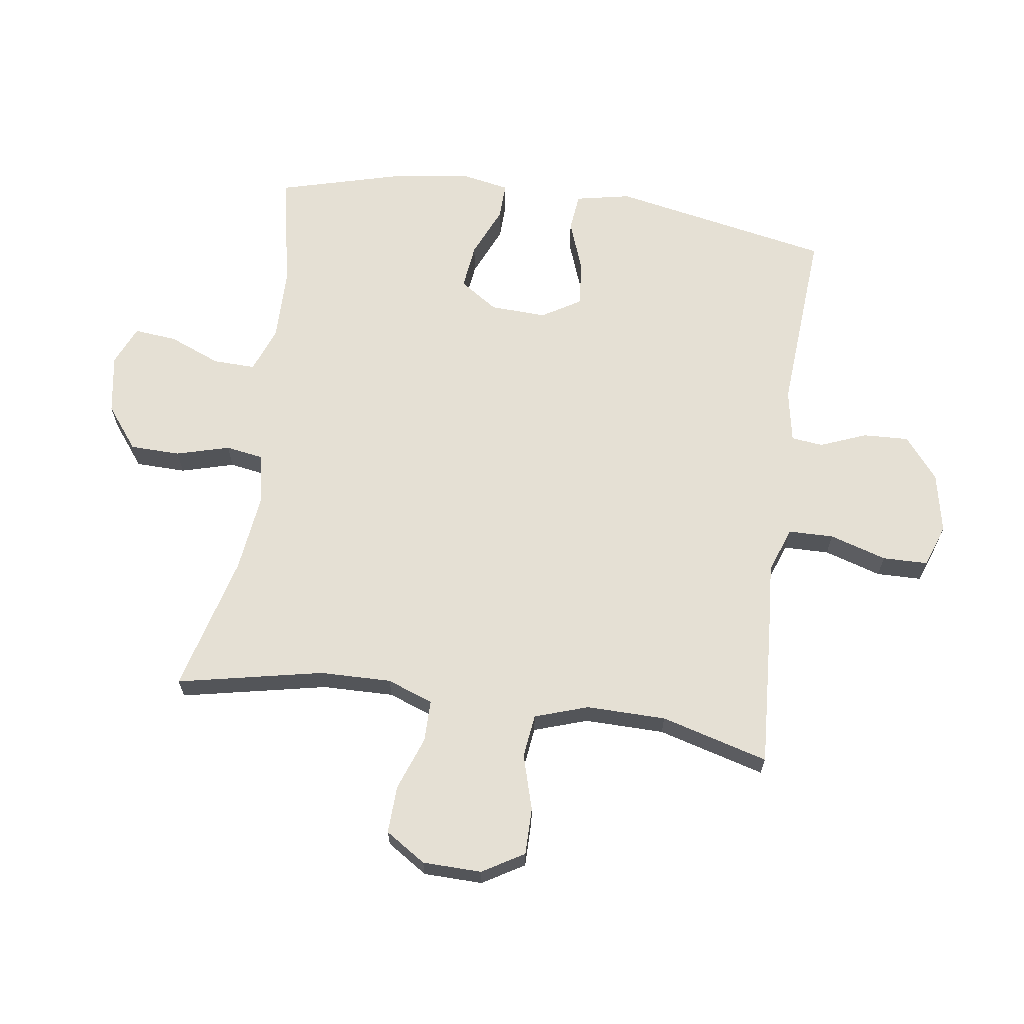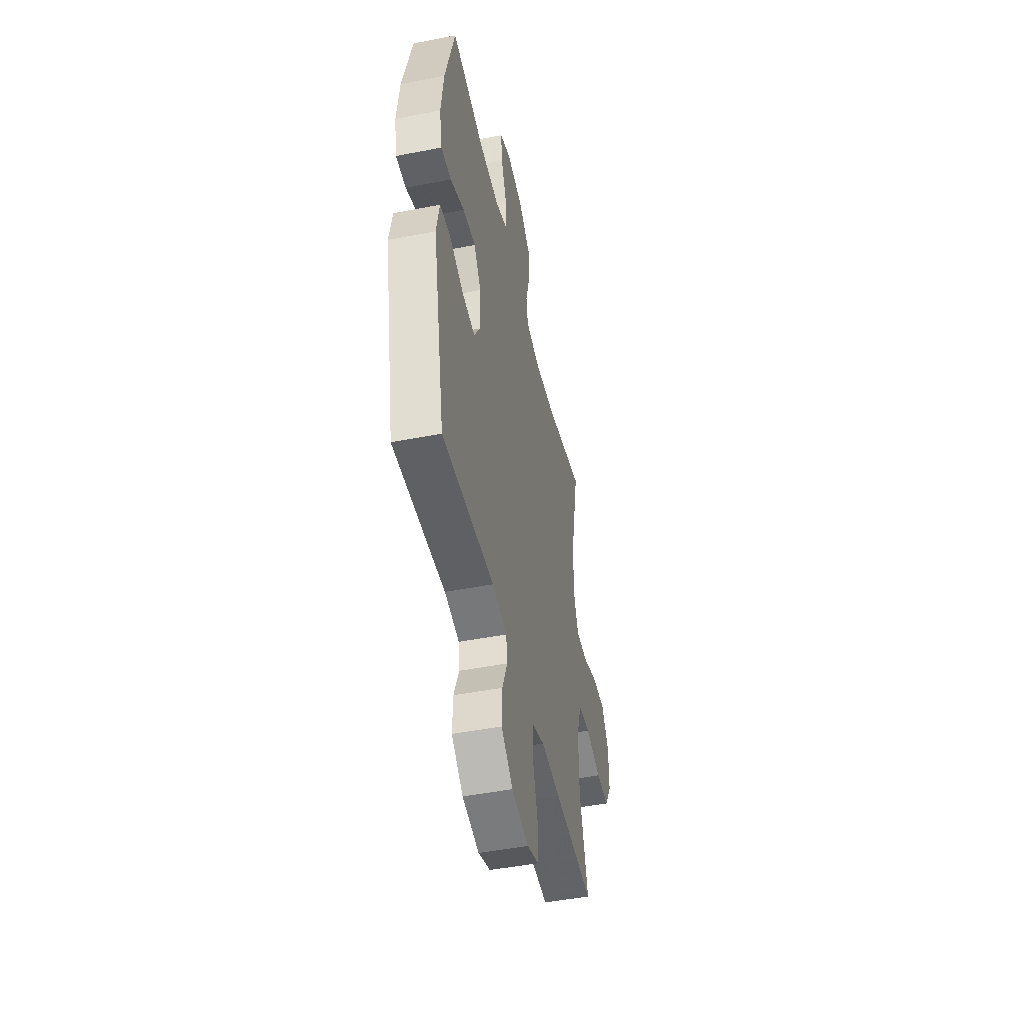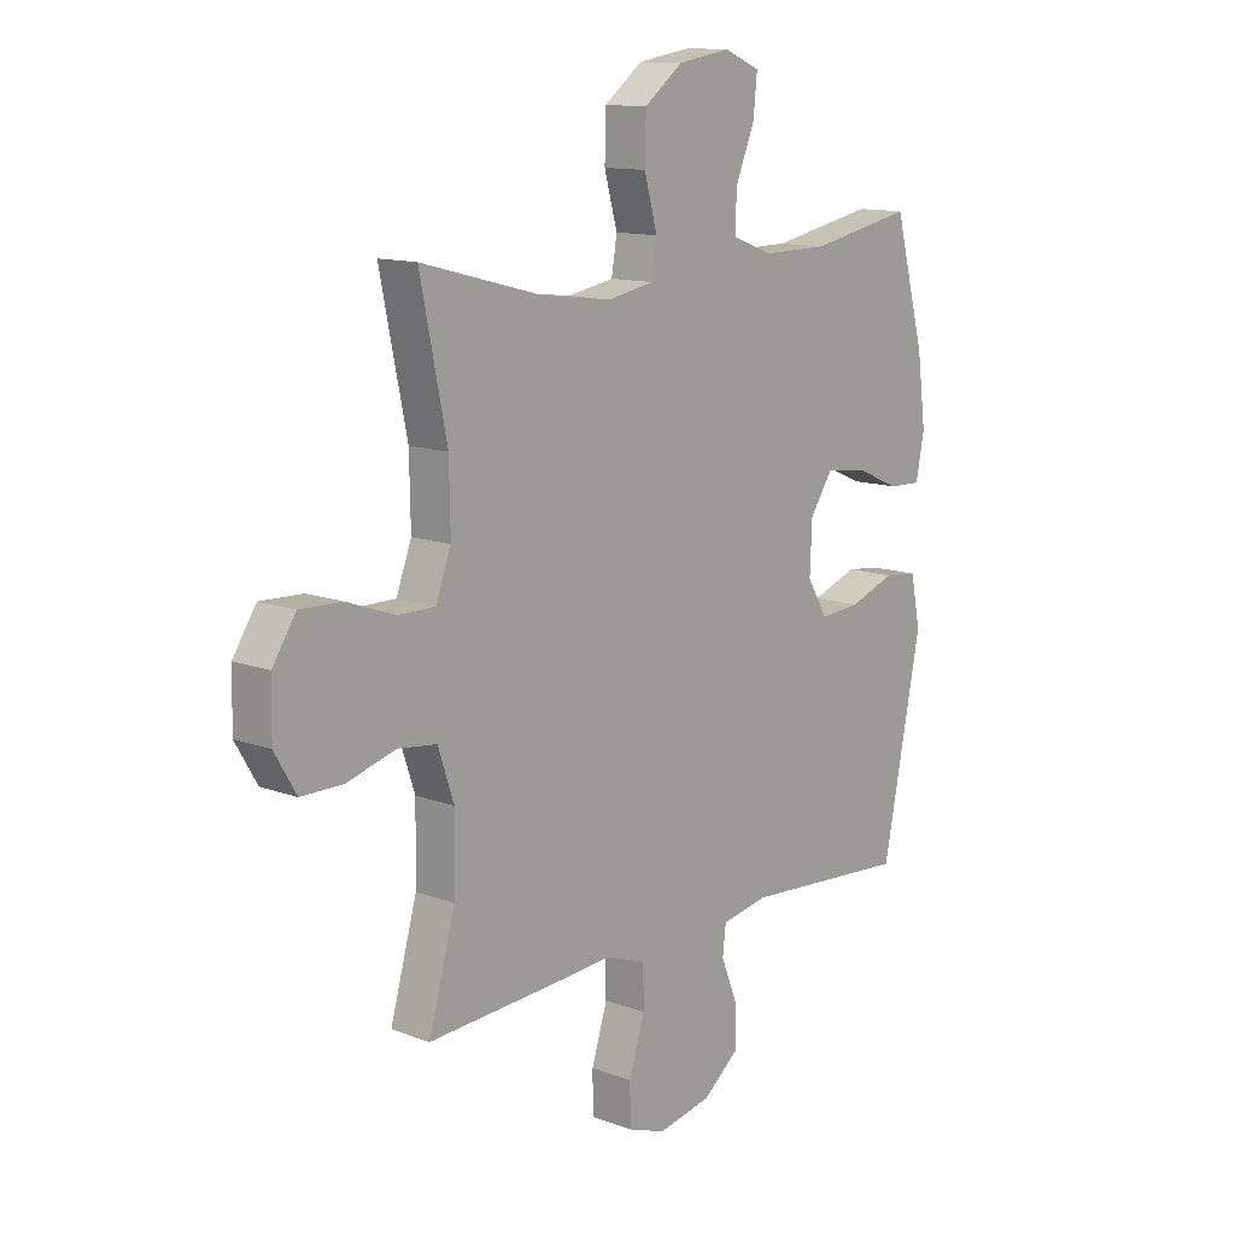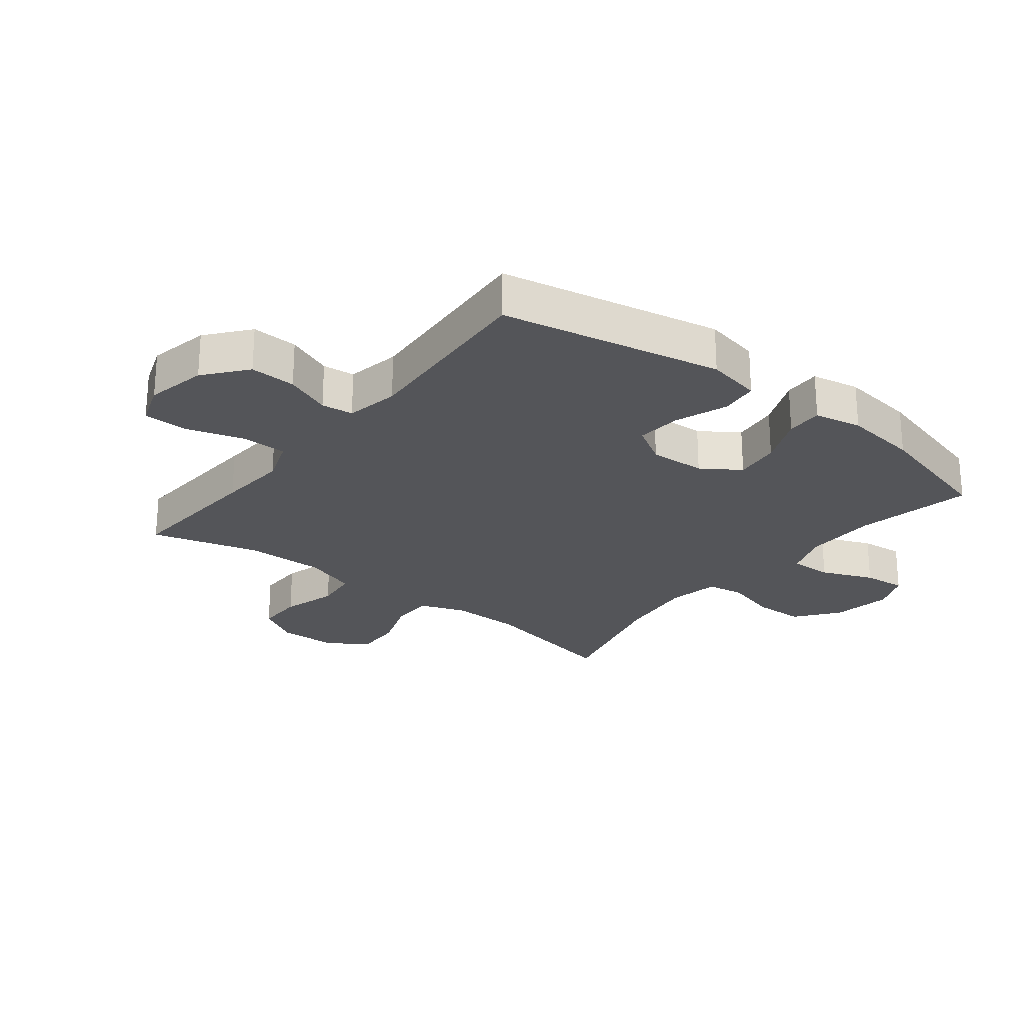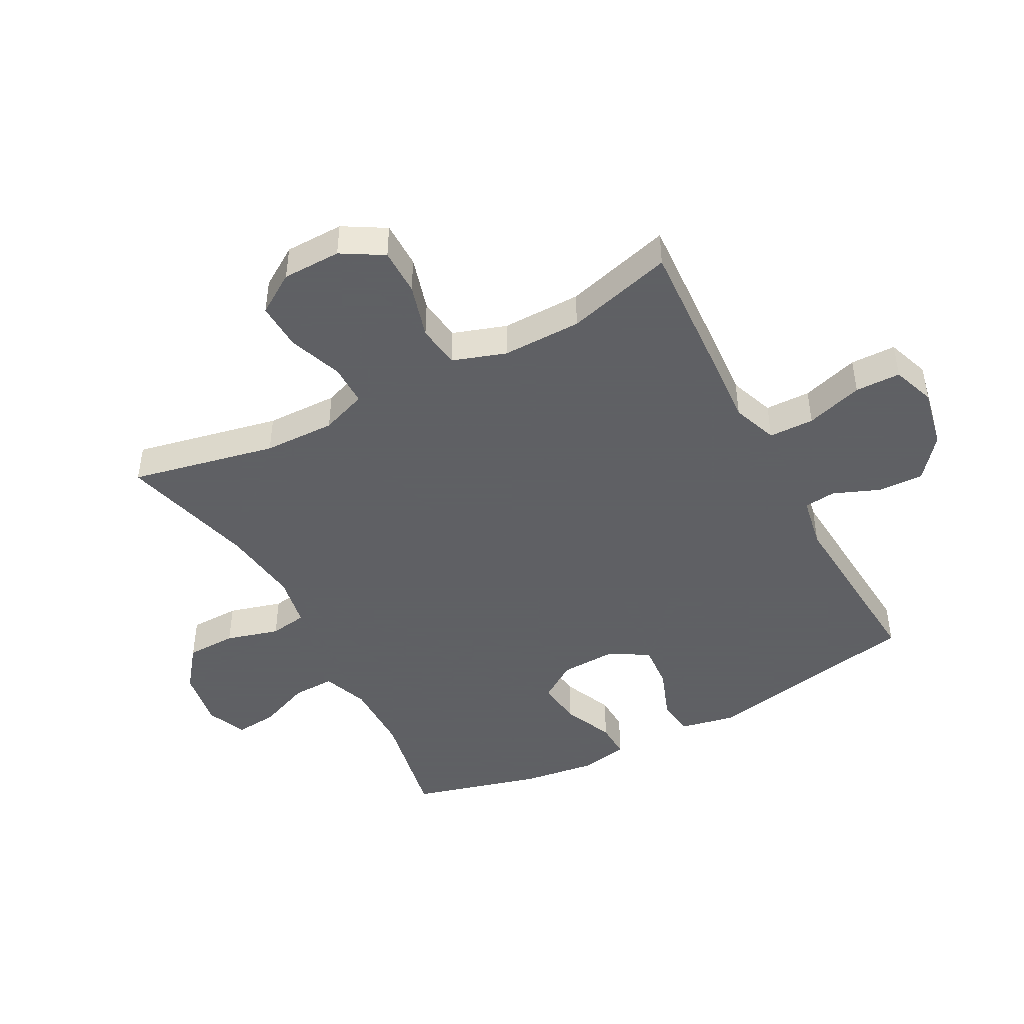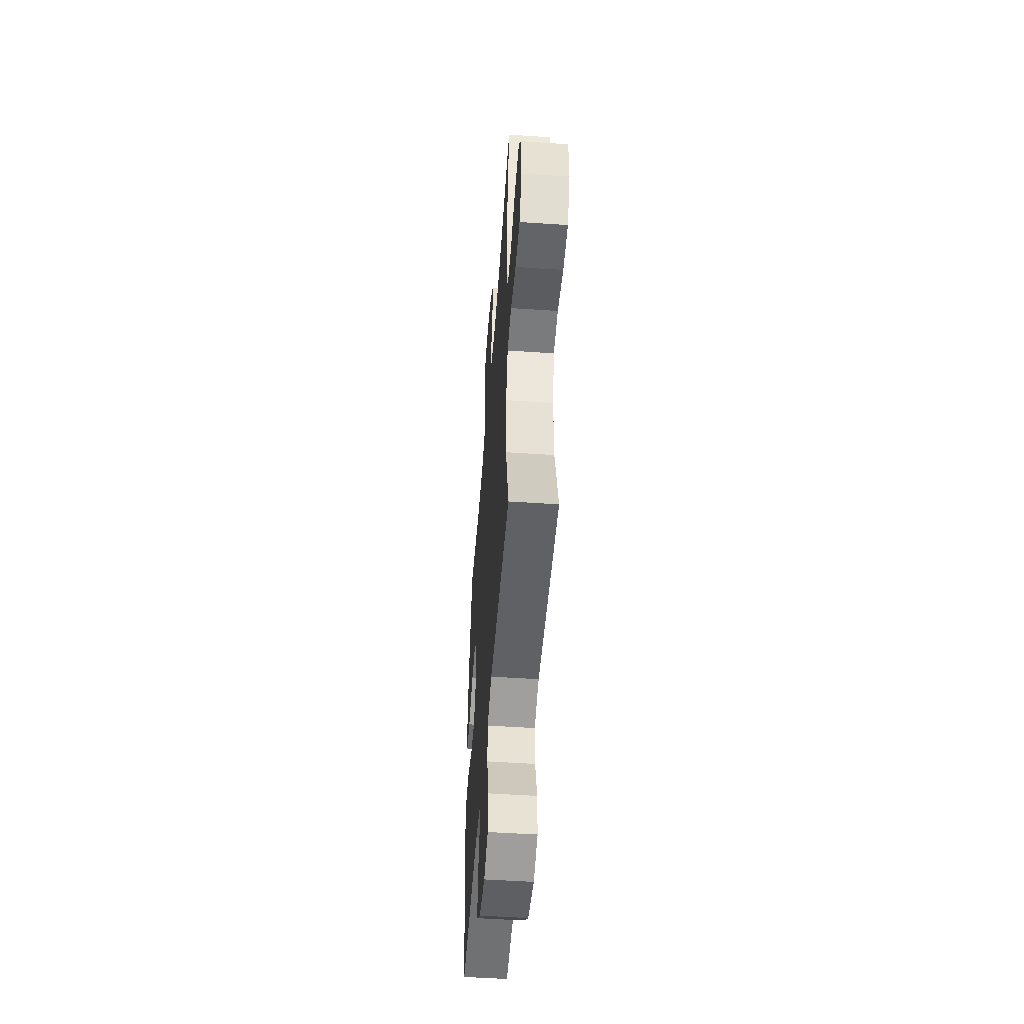
<metadata>
{"format":"obj","ext":"obj","renderer":"f3d","projection":"perspective","resolution":1024,"background":"white","views":[{"elev":65.4,"azim":98.0,"up":"+Y"},{"elev":-47.5,"azim":-77.6,"up":"+Z"},{"elev":12.7,"azim":131.0,"up":"+Z"},{"elev":-24.6,"azim":-128.3,"up":"+Y"},{"elev":-45.3,"azim":118.0,"up":"+Y"},{"elev":-51.1,"azim":85.8,"up":"+Z"}]}
</metadata>
<code>
v 0.5 0.07 0.5
v 0.451 0.07 0.262
v 0.449 0.07 0.145
v 0.477 0.07 0.07
v 0.545 0.07 0.07
v 0.633 0.07 0.102
v 0.711 0.07 0.105
v 0.754 0.07 0.039
v 0.756 0.07 -0.057
v 0.716 0.07 -0.125
v 0.639 0.07 -0.125
v 0.549 0.07 -0.099
v 0.478 0.07 -0.108
v 0.449 0.07 -0.195
v 0.451 0.07 -0.325
v 0.5 0.07 -0.5
v 0.265 0.07 -0.486
v 0.151 0.07 -0.478
v 0.077 0.07 -0.505
v 0.076 0.07 -0.579
v 0.105 0.07 -0.672
v 0.104 0.07 -0.746
v 0.034 0.07 -0.771
v -0.065 0.07 -0.751
v -0.133 0.07 -0.696
v -0.13 0.07 -0.621
v -0.1 0.07 -0.546
v -0.106 0.07 -0.494
v -0.193 0.07 -0.478
v -0.5 0.07 -0.5
v -0.571 0.07 -0.141
v -0.553 0.07 -0.051
v -0.491 0.07 -0.044
v -0.406 0.07 -0.075
v -0.332 0.07 -0.081
v -0.294 0.07 -0.018
v -0.298 0.07 0.074
v -0.34 0.07 0.136
v -0.415 0.07 0.127
v -0.498 0.07 0.091
v -0.558 0.07 0.089
v -0.573 0.07 0.167
v -0.557 0.07 0.289
v -0.5 0.07 0.5
v -0.309 0.07 0.462
v -0.189 0.07 0.461
v -0.114 0.07 0.489
v -0.116 0.07 0.558
v -0.151 0.07 0.643
v -0.158 0.07 0.713
v -0.093 0.07 0.741
v 0.005 0.07 0.725
v 0.075 0.07 0.671
v 0.077 0.07 0.589
v 0.053 0.07 0.502
v 0.063 0.07 0.441
v 0.148 0.07 0.425
v 0.276 0.07 0.441
v 0.5 0 0.5
v 0.451 0 0.262
v 0.449 0 0.145
v 0.477 0 0.07
v 0.545 0 0.07
v 0.633 0 0.102
v 0.711 0 0.105
v 0.754 0 0.039
v 0.756 0 -0.057
v 0.716 0 -0.125
v 0.639 0 -0.125
v 0.549 0 -0.099
v 0.478 0 -0.108
v 0.449 0 -0.195
v 0.451 0 -0.325
v 0.5 0 -0.5
v 0.265 0 -0.486
v 0.151 0 -0.478
v 0.077 0 -0.505
v 0.076 0 -0.579
v 0.105 0 -0.672
v 0.104 0 -0.746
v 0.034 0 -0.771
v -0.065 0 -0.751
v -0.133 0 -0.696
v -0.13 0 -0.621
v -0.1 0 -0.546
v -0.106 0 -0.494
v -0.193 0 -0.478
v -0.5 0 -0.5
v -0.571 0 -0.141
v -0.553 0 -0.051
v -0.491 0 -0.044
v -0.406 0 -0.075
v -0.332 0 -0.081
v -0.294 0 -0.018
v -0.298 0 0.074
v -0.34 0 0.136
v -0.415 0 0.127
v -0.498 0 0.091
v -0.558 0 0.089
v -0.573 0 0.167
v -0.557 0 0.289
v -0.5 0 0.5
v -0.309 0 0.462
v -0.189 0 0.461
v -0.114 0 0.489
v -0.116 0 0.558
v -0.151 0 0.643
v -0.158 0 0.713
v -0.093 0 0.741
v 0.005 0 0.725
v 0.075 0 0.671
v 0.077 0 0.589
v 0.053 0 0.502
v 0.063 0 0.441
v 0.148 0 0.425
v 0.276 0 0.441
f 52 53 54 55
f 52 55 56
f 51 52 56
f 48 49 50 51
f 47 48 51 56
f 46 47 56
f 45 46 56 57
f 43 44 45
f 42 43 45 57
f 39 40 41 42
f 38 39 42 57
f 31 32 33 34
f 29 30 31 34
f 28 29 34 35
f 24 25 26 27
f 24 27 28
f 23 24 28
f 20 21 22 23
f 19 20 23 28
f 18 19 28 35
f 15 16 17 18
f 14 15 18 35
f 9 10 11 12
f 9 12 13
f 8 9 13
f 5 6 7 8
f 4 5 8 13
f 3 4 13 14
f 58 1 2
f 58 2 3
f 37 38 57 58
f 36 37 58 3
f 3 14 35 36
f 113 112 111 110
f 114 113 110
f 114 110 109
f 109 108 107 106
f 114 109 106 105
f 114 105 104
f 115 114 104 103
f 103 102 101
f 115 103 101 100
f 100 99 98 97
f 115 100 97 96
f 92 91 90 89
f 92 89 88 87
f 93 92 87 86
f 85 84 83 82
f 86 85 82
f 86 82 81
f 81 80 79 78
f 86 81 78 77
f 93 86 77 76
f 76 75 74 73
f 93 76 73 72
f 70 69 68 67
f 71 70 67
f 71 67 66
f 66 65 64 63
f 71 66 63 62
f 72 71 62 61
f 60 59 116
f 61 60 116
f 116 115 96 95
f 61 116 95 94
f 94 93 72 61
f 1 59 60 2
f 2 60 61 3
f 3 61 62 4
f 4 62 63 5
f 5 63 64 6
f 6 64 65 7
f 7 65 66 8
f 8 66 67 9
f 9 67 68 10
f 10 68 69 11
f 11 69 70 12
f 12 70 71 13
f 13 71 72 14
f 14 72 73 15
f 15 73 74 16
f 16 74 75 17
f 17 75 76 18
f 18 76 77 19
f 19 77 78 20
f 20 78 79 21
f 21 79 80 22
f 22 80 81 23
f 23 81 82 24
f 24 82 83 25
f 25 83 84 26
f 26 84 85 27
f 27 85 86 28
f 28 86 87 29
f 29 87 88 30
f 30 88 89 31
f 31 89 90 32
f 32 90 91 33
f 33 91 92 34
f 34 92 93 35
f 35 93 94 36
f 36 94 95 37
f 37 95 96 38
f 38 96 97 39
f 39 97 98 40
f 40 98 99 41
f 41 99 100 42
f 42 100 101 43
f 43 101 102 44
f 44 102 103 45
f 45 103 104 46
f 46 104 105 47
f 47 105 106 48
f 48 106 107 49
f 49 107 108 50
f 50 108 109 51
f 51 109 110 52
f 52 110 111 53
f 53 111 112 54
f 54 112 113 55
f 55 113 114 56
f 56 114 115 57
f 57 115 116 58
f 58 116 59 1

</code>
